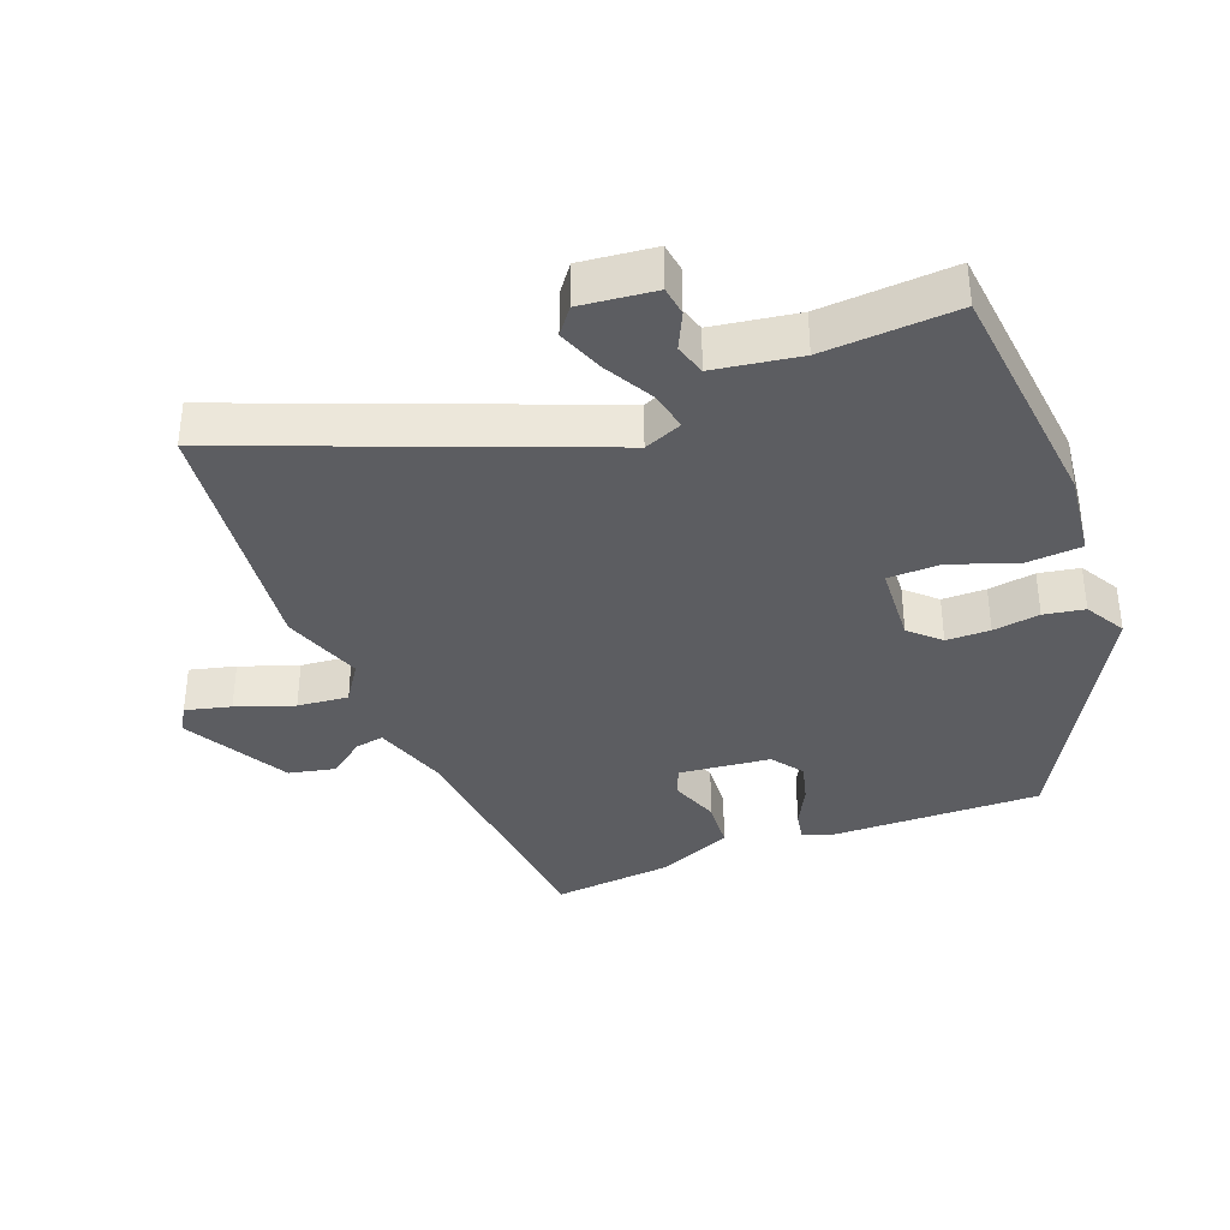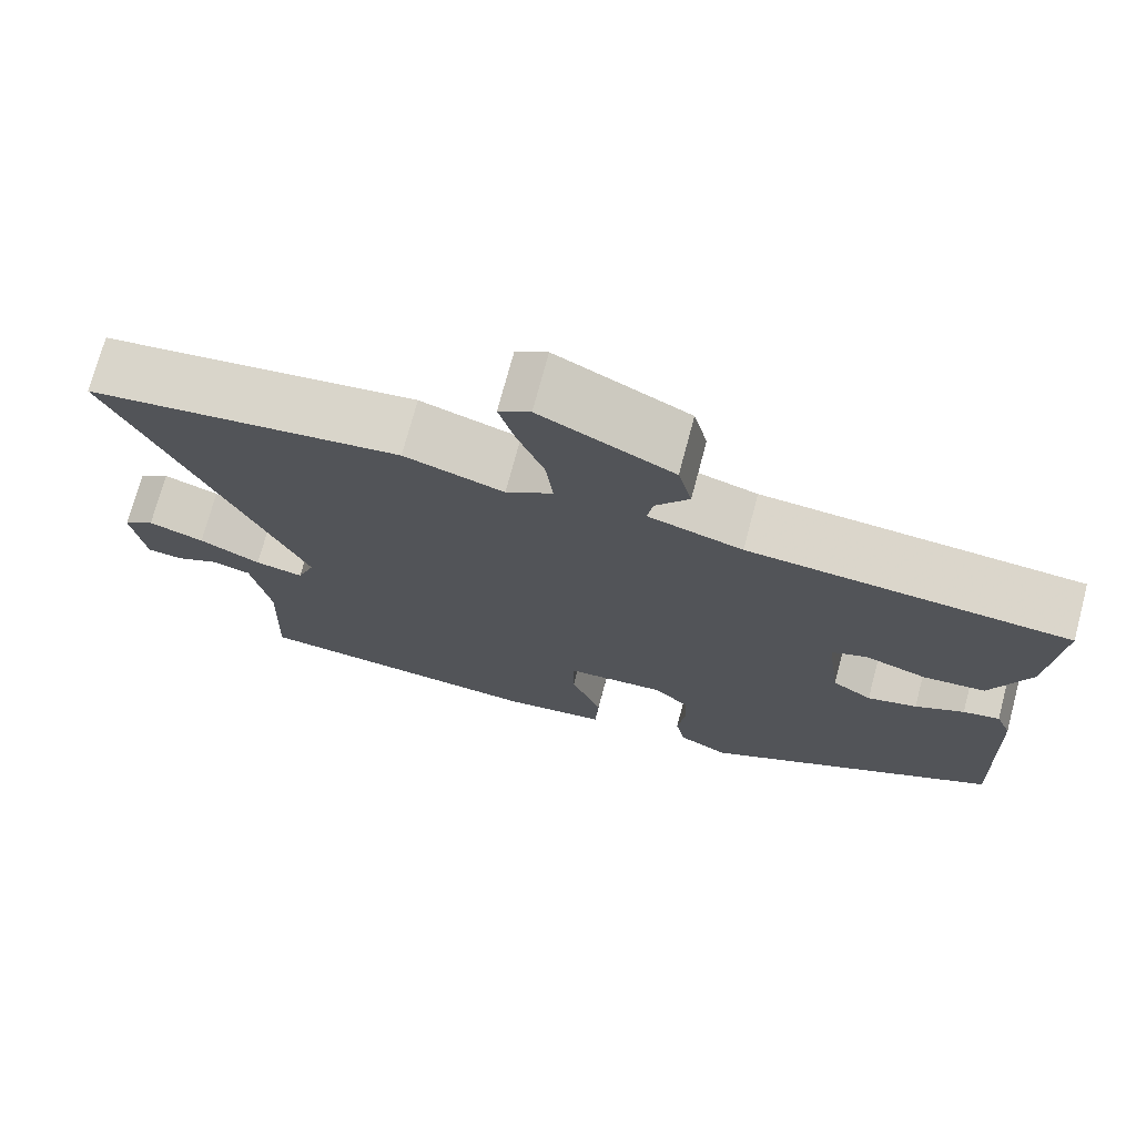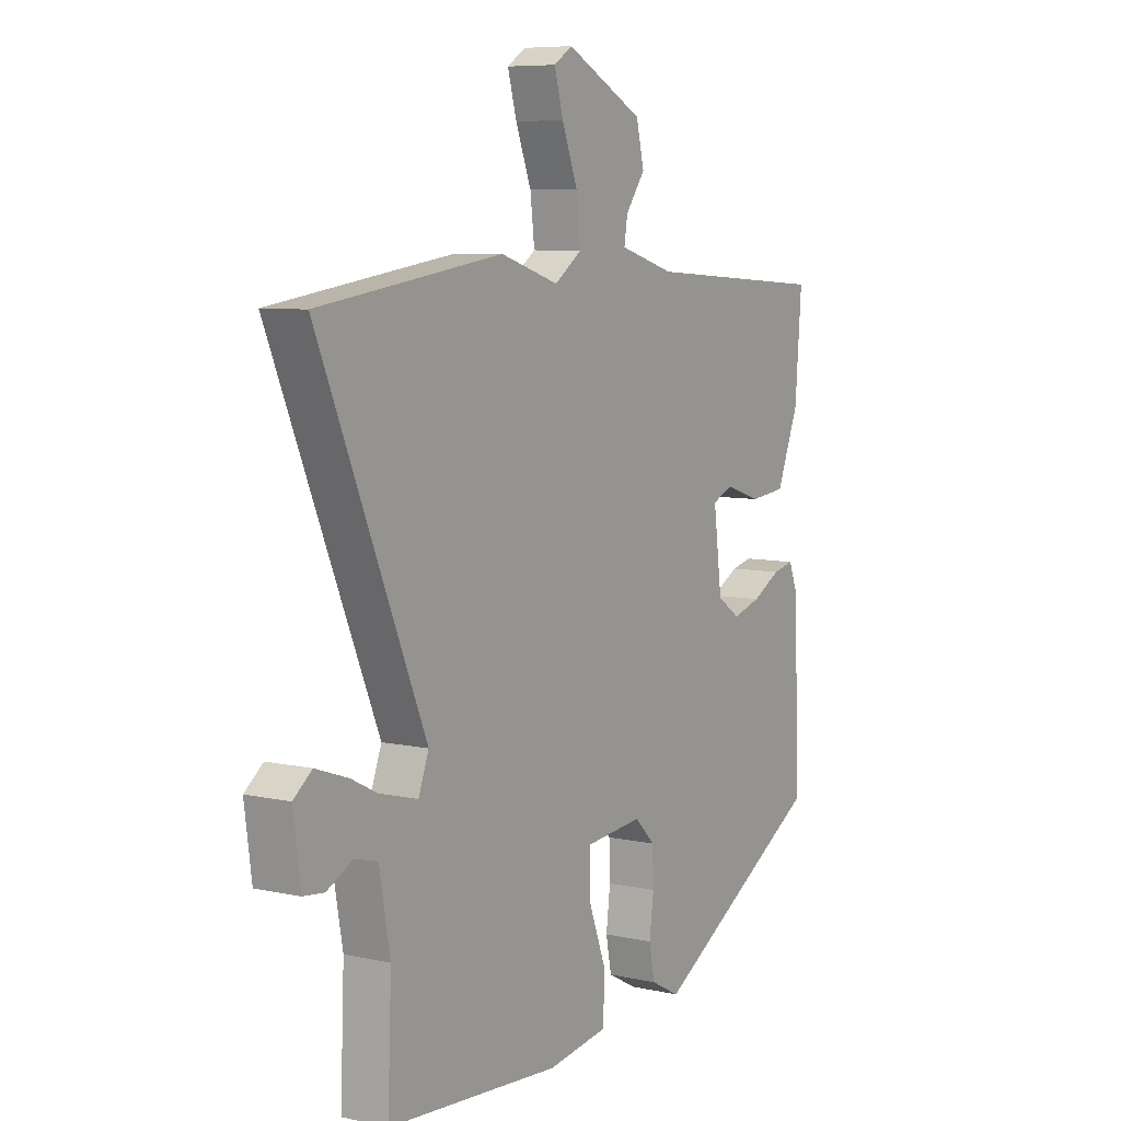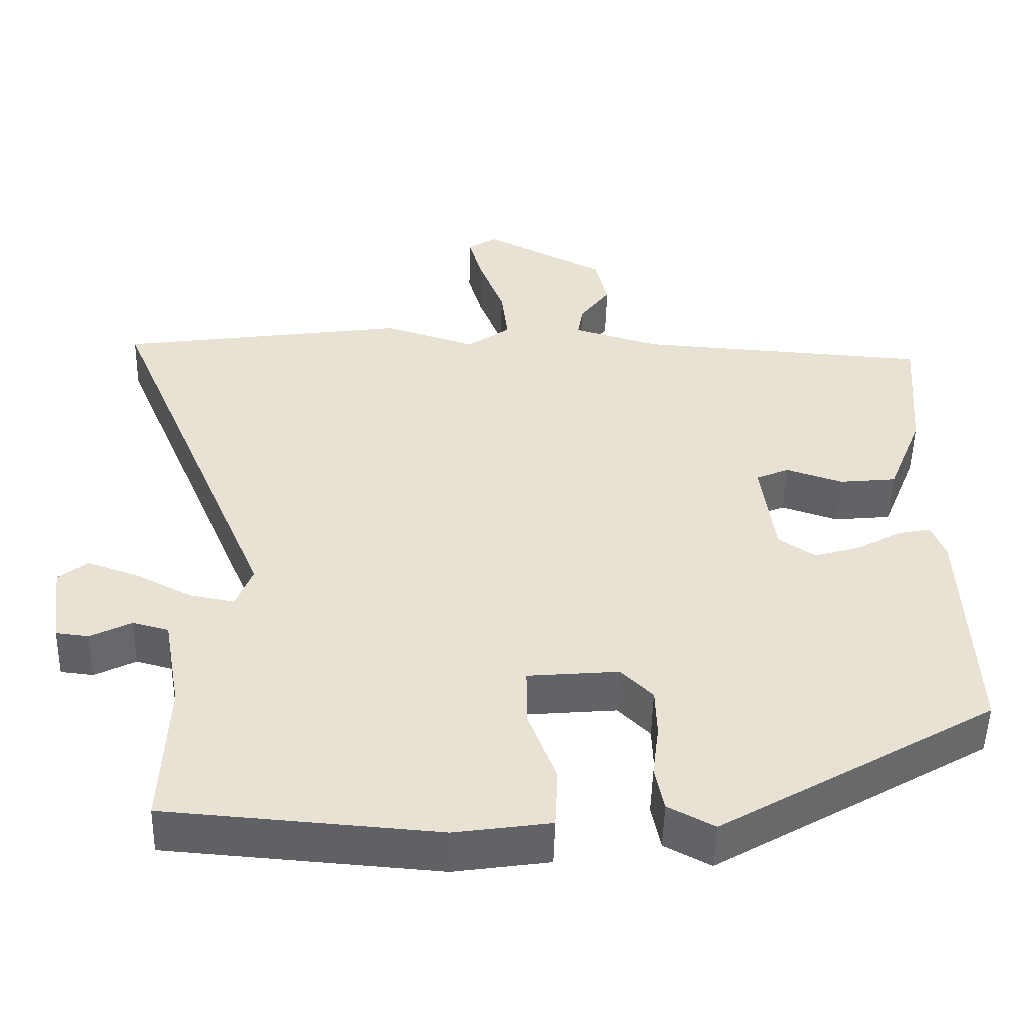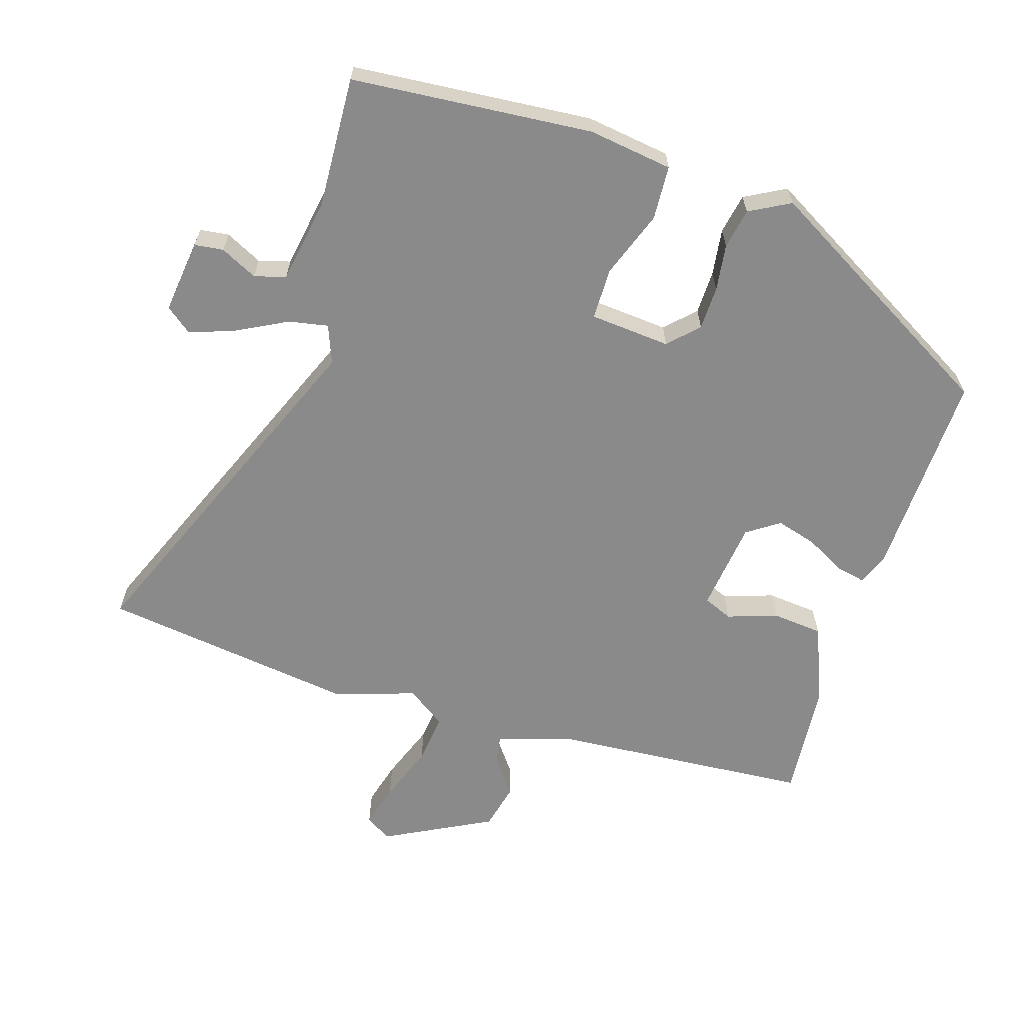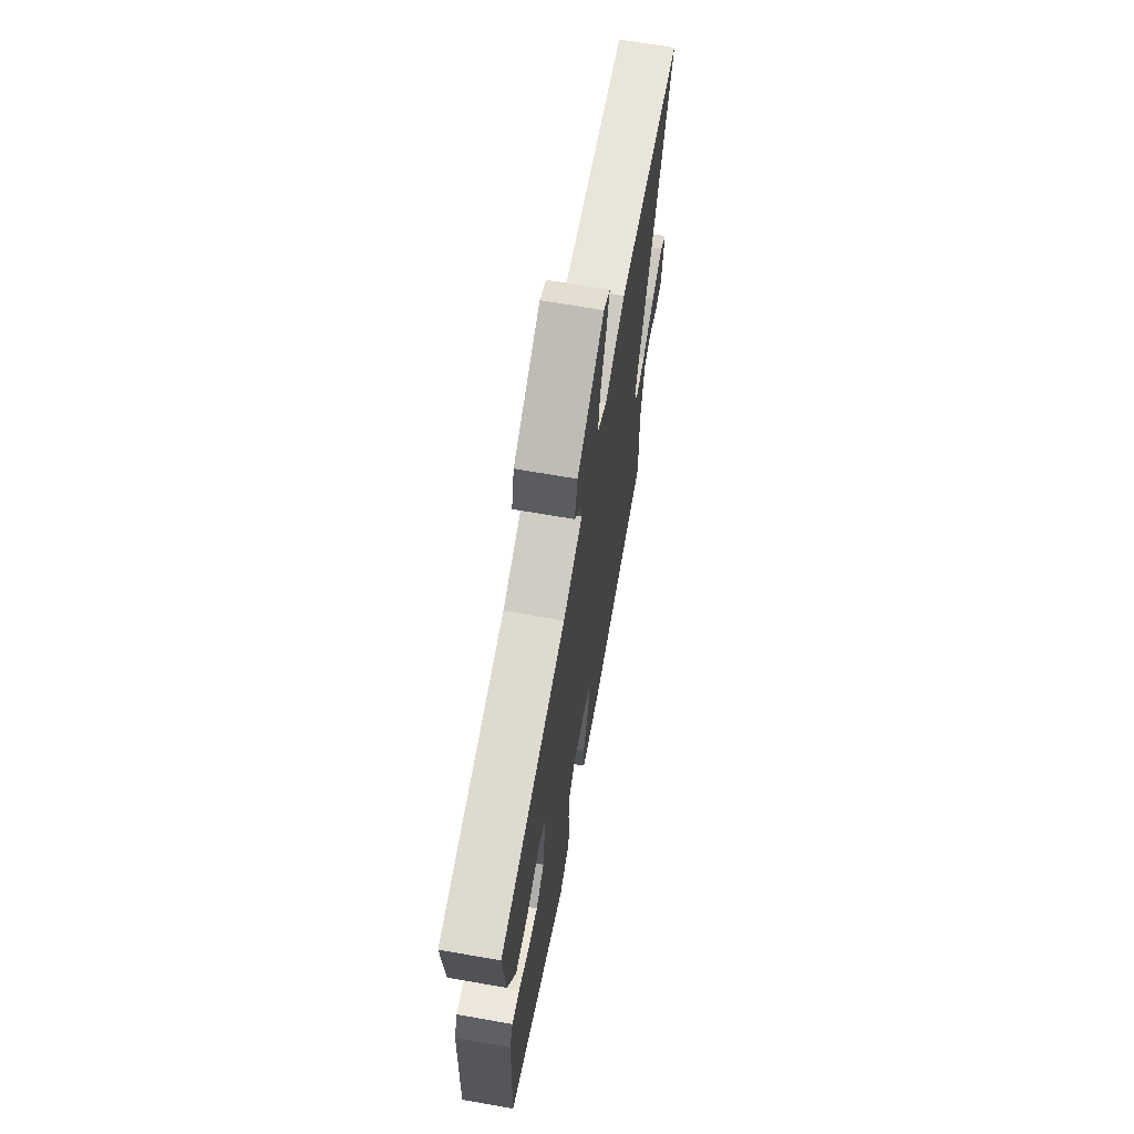
<metadata>
{"format":"obj","ext":"obj","renderer":"f3d","projection":"perspective","resolution":1024,"background":"white","views":[{"elev":-36.4,"azim":112.6,"up":"+Y"},{"elev":73.3,"azim":-165.1,"up":"+Z"},{"elev":7.4,"azim":122.2,"up":"+Z"},{"elev":-50.7,"azim":178.6,"up":"+Z"},{"elev":-63.4,"azim":163.1,"up":"+Y"},{"elev":67.4,"azim":-80.0,"up":"+Z"}]}
</metadata>
<code>
v 0.305 0.07 0.528
v 0.693 0.07 0.472
v 0.468 0.07 -0.059
v 0.49 0.07 -0.117
v 0.55 0.07 -0.106
v 0.626 0.07 -0.067
v 0.695 0.07 -0.043
v 0.734 0.07 -0.074
v 0.719 0.07 -0.186
v 0.675 0.07 -0.191
v 0.62 0.07 -0.163
v 0.572 0.07 -0.176
v 0.549 0.07 -0.304
v 0.557 0.07 -0.504
v 0.192 0.07 -0.532
v 0.064 0.07 -0.513
v 0.06 0.07 -0.431
v 0.098 0.07 -0.33
v 0.098 0.07 -0.252
v -0.024 0.07 -0.241
v -0.067 0.07 -0.284
v -0.069 0.07 -0.35
v -0.06 0.07 -0.421
v -0.072 0.07 -0.482
v -0.134 0.07 -0.515
v -0.502 0.07 -0.301
v -0.489 0.07 0.016
v -0.47 0.07 0.063
v -0.425 0.07 0.053
v -0.365 0.07 0.02
v -0.304 0.07 0.002
v -0.255 0.07 0.035
v -0.237 0.07 0.173
v -0.281 0.07 0.192
v -0.357 0.07 0.167
v -0.434 0.07 0.175
v -0.481 0.07 0.293
v -0.495 0.07 0.473
v -0.102 0.07 0.499
v 0.014 0.07 0.533
v 0.007 0.07 0.577
v -0.034 0.07 0.633
v -0.017 0.07 0.703
v 0.146 0.07 0.786
v 0.185 0.07 0.761
v 0.166 0.07 0.693
v 0.133 0.07 0.607
v 0.124 0.07 0.53
v 0.182 0.07 0.489
v 0.305 0 0.528
v 0.693 0 0.472
v 0.468 0 -0.059
v 0.49 0 -0.117
v 0.55 0 -0.106
v 0.626 0 -0.067
v 0.695 0 -0.043
v 0.734 0 -0.074
v 0.719 0 -0.186
v 0.675 0 -0.191
v 0.62 0 -0.163
v 0.572 0 -0.176
v 0.549 0 -0.304
v 0.557 0 -0.504
v 0.192 0 -0.532
v 0.064 0 -0.513
v 0.06 0 -0.431
v 0.098 0 -0.33
v 0.098 0 -0.252
v -0.024 0 -0.241
v -0.067 0 -0.284
v -0.069 0 -0.35
v -0.06 0 -0.421
v -0.072 0 -0.482
v -0.134 0 -0.515
v -0.502 0 -0.301
v -0.489 0 0.016
v -0.47 0 0.063
v -0.425 0 0.053
v -0.365 0 0.02
v -0.304 0 0.002
v -0.255 0 0.035
v -0.237 0 0.173
v -0.281 0 0.192
v -0.357 0 0.167
v -0.434 0 0.175
v -0.481 0 0.293
v -0.495 0 0.473
v -0.102 0 0.499
v 0.014 0 0.533
v 0.007 0 0.577
v -0.034 0 0.633
v -0.017 0 0.703
v 0.146 0 0.786
v 0.185 0 0.761
v 0.166 0 0.693
v 0.133 0 0.607
v 0.124 0 0.53
v 0.182 0 0.489
f 45 46 47
f 44 45 47
f 43 44 47
f 42 43 47
f 41 42 47
f 40 41 47 48
f 39 40 48 49
f 38 39 49
f 37 38 49
f 36 37 49
f 35 36 49
f 34 35 49
f 28 29 30
f 27 28 30
f 26 27 30
f 25 26 30
f 24 25 30
f 23 24 30
f 22 23 30
f 21 22 30 31
f 20 21 31 32
f 16 17 18
f 15 16 18
f 14 15 18
f 13 14 18
f 12 13 18 19
f 19 20 32
f 12 19 32
f 11 12 32
f 9 10 11
f 8 9 11
f 7 8 11
f 6 7 11
f 5 6 11
f 1 2 3
f 49 1 3
f 34 49 3
f 33 34 3
f 4 5 11
f 4 11 32
f 3 4 32 33
f 96 95 94
f 96 94 93
f 96 93 92
f 96 92 91
f 96 91 90
f 97 96 90 89
f 98 97 89 88
f 98 88 87
f 98 87 86
f 98 86 85
f 98 85 84
f 98 84 83
f 79 78 77
f 79 77 76
f 79 76 75
f 79 75 74
f 79 74 73
f 79 73 72
f 79 72 71
f 80 79 71 70
f 81 80 70 69
f 67 66 65
f 67 65 64
f 67 64 63
f 67 63 62
f 68 67 62 61
f 81 69 68
f 81 68 61
f 81 61 60
f 60 59 58
f 60 58 57
f 60 57 56
f 60 56 55
f 60 55 54
f 52 51 50
f 52 50 98
f 52 98 83
f 52 83 82
f 60 54 53
f 81 60 53
f 82 81 53 52
f 1 50 51 2
f 2 51 52 3
f 3 52 53 4
f 4 53 54 5
f 5 54 55 6
f 6 55 56 7
f 7 56 57 8
f 8 57 58 9
f 9 58 59 10
f 10 59 60 11
f 11 60 61 12
f 12 61 62 13
f 13 62 63 14
f 14 63 64 15
f 15 64 65 16
f 16 65 66 17
f 17 66 67 18
f 18 67 68 19
f 19 68 69 20
f 20 69 70 21
f 21 70 71 22
f 22 71 72 23
f 23 72 73 24
f 24 73 74 25
f 25 74 75 26
f 26 75 76 27
f 27 76 77 28
f 28 77 78 29
f 29 78 79 30
f 30 79 80 31
f 31 80 81 32
f 32 81 82 33
f 33 82 83 34
f 34 83 84 35
f 35 84 85 36
f 36 85 86 37
f 37 86 87 38
f 38 87 88 39
f 39 88 89 40
f 40 89 90 41
f 41 90 91 42
f 42 91 92 43
f 43 92 93 44
f 44 93 94 45
f 45 94 95 46
f 46 95 96 47
f 47 96 97 48
f 48 97 98 49
f 49 98 50 1

</code>
